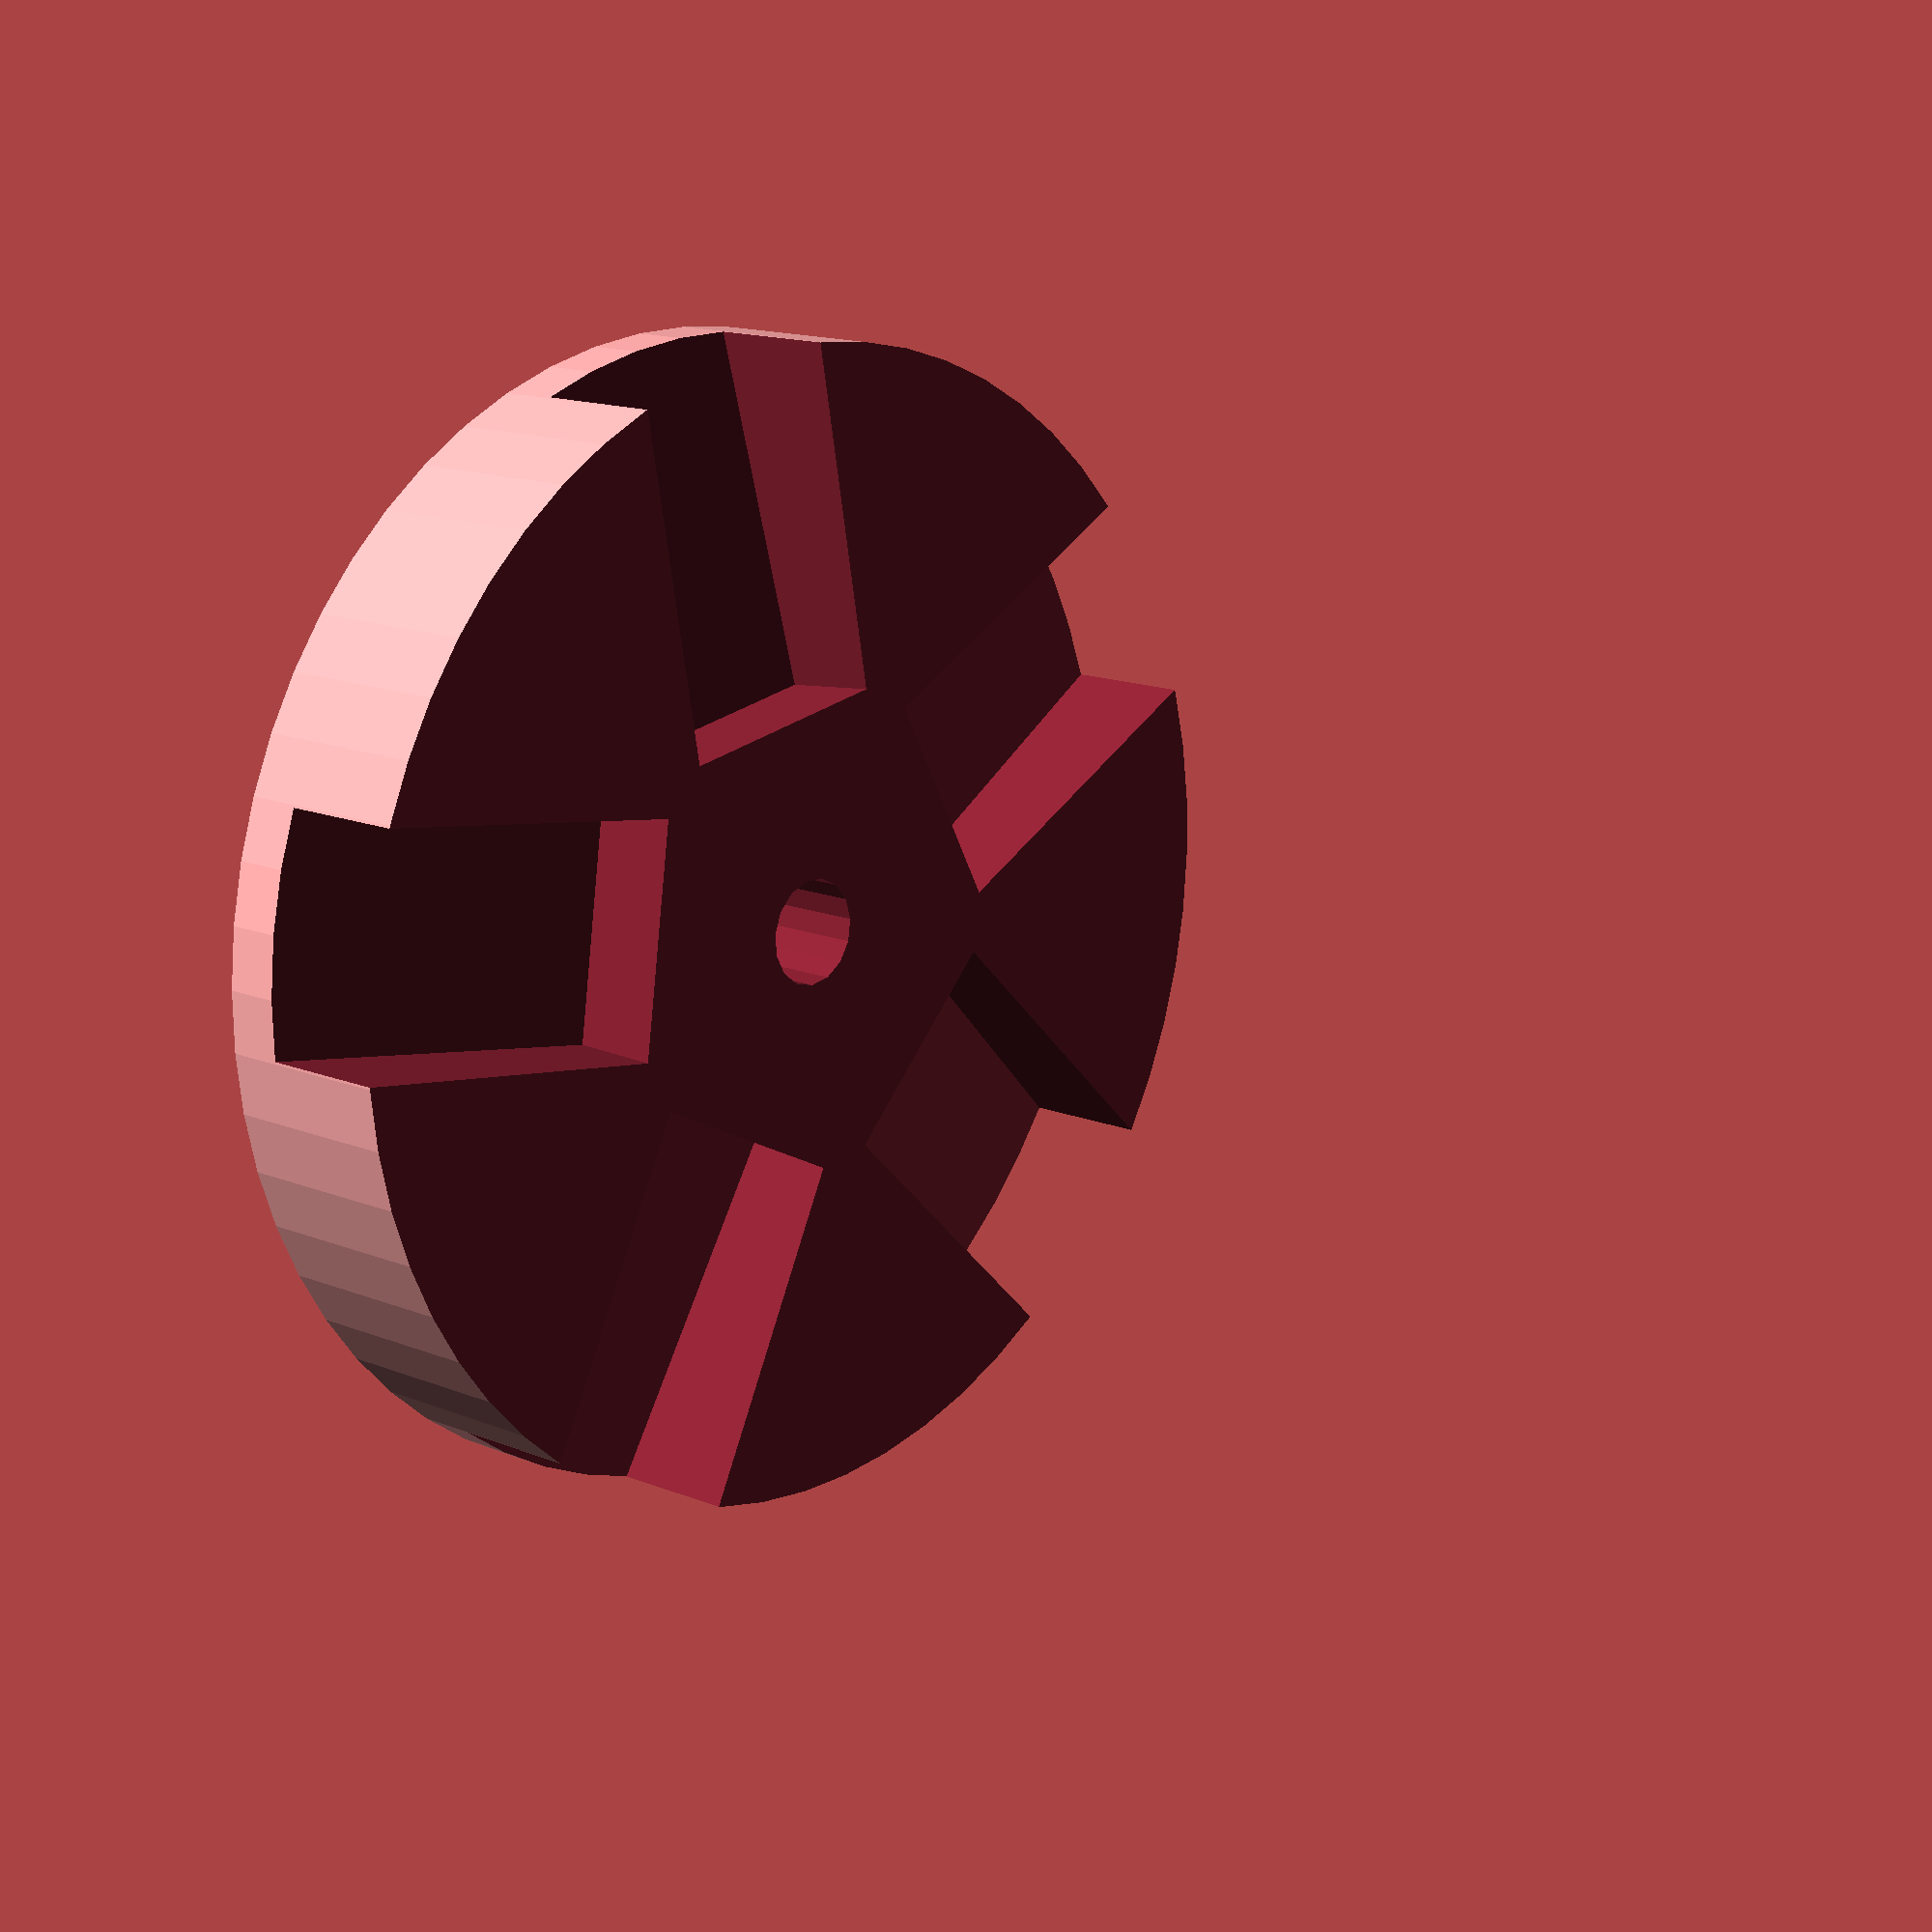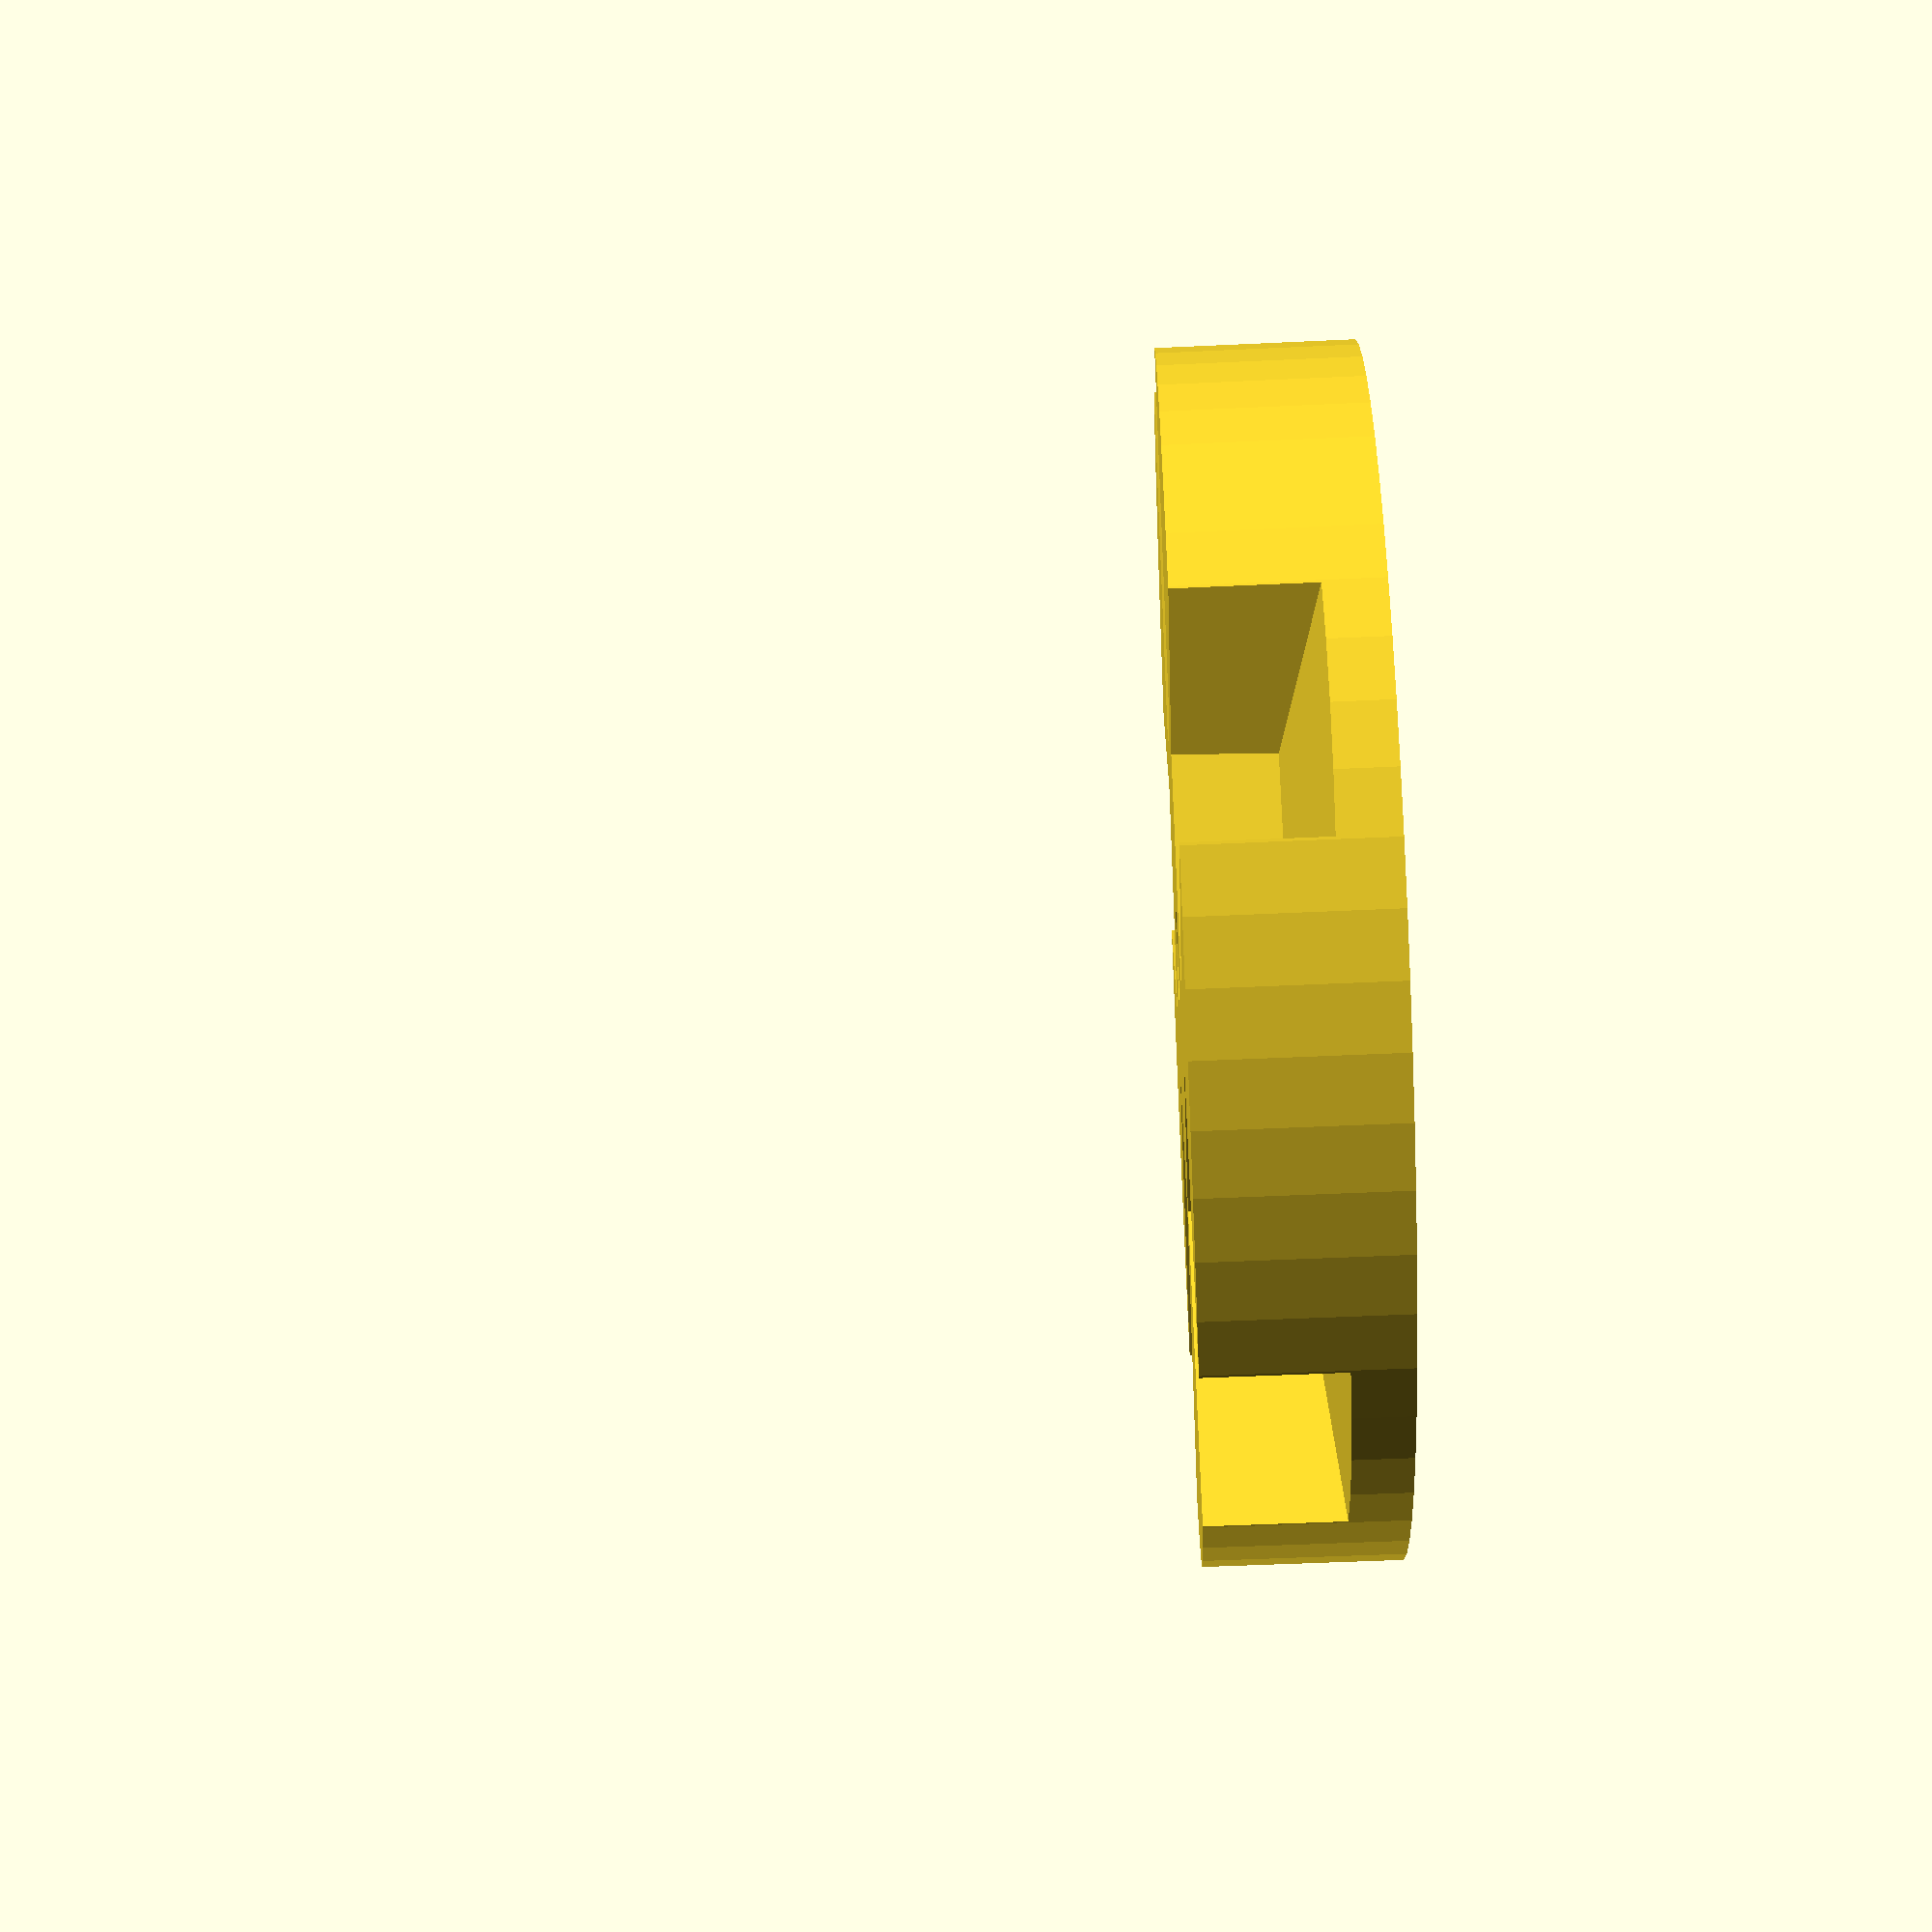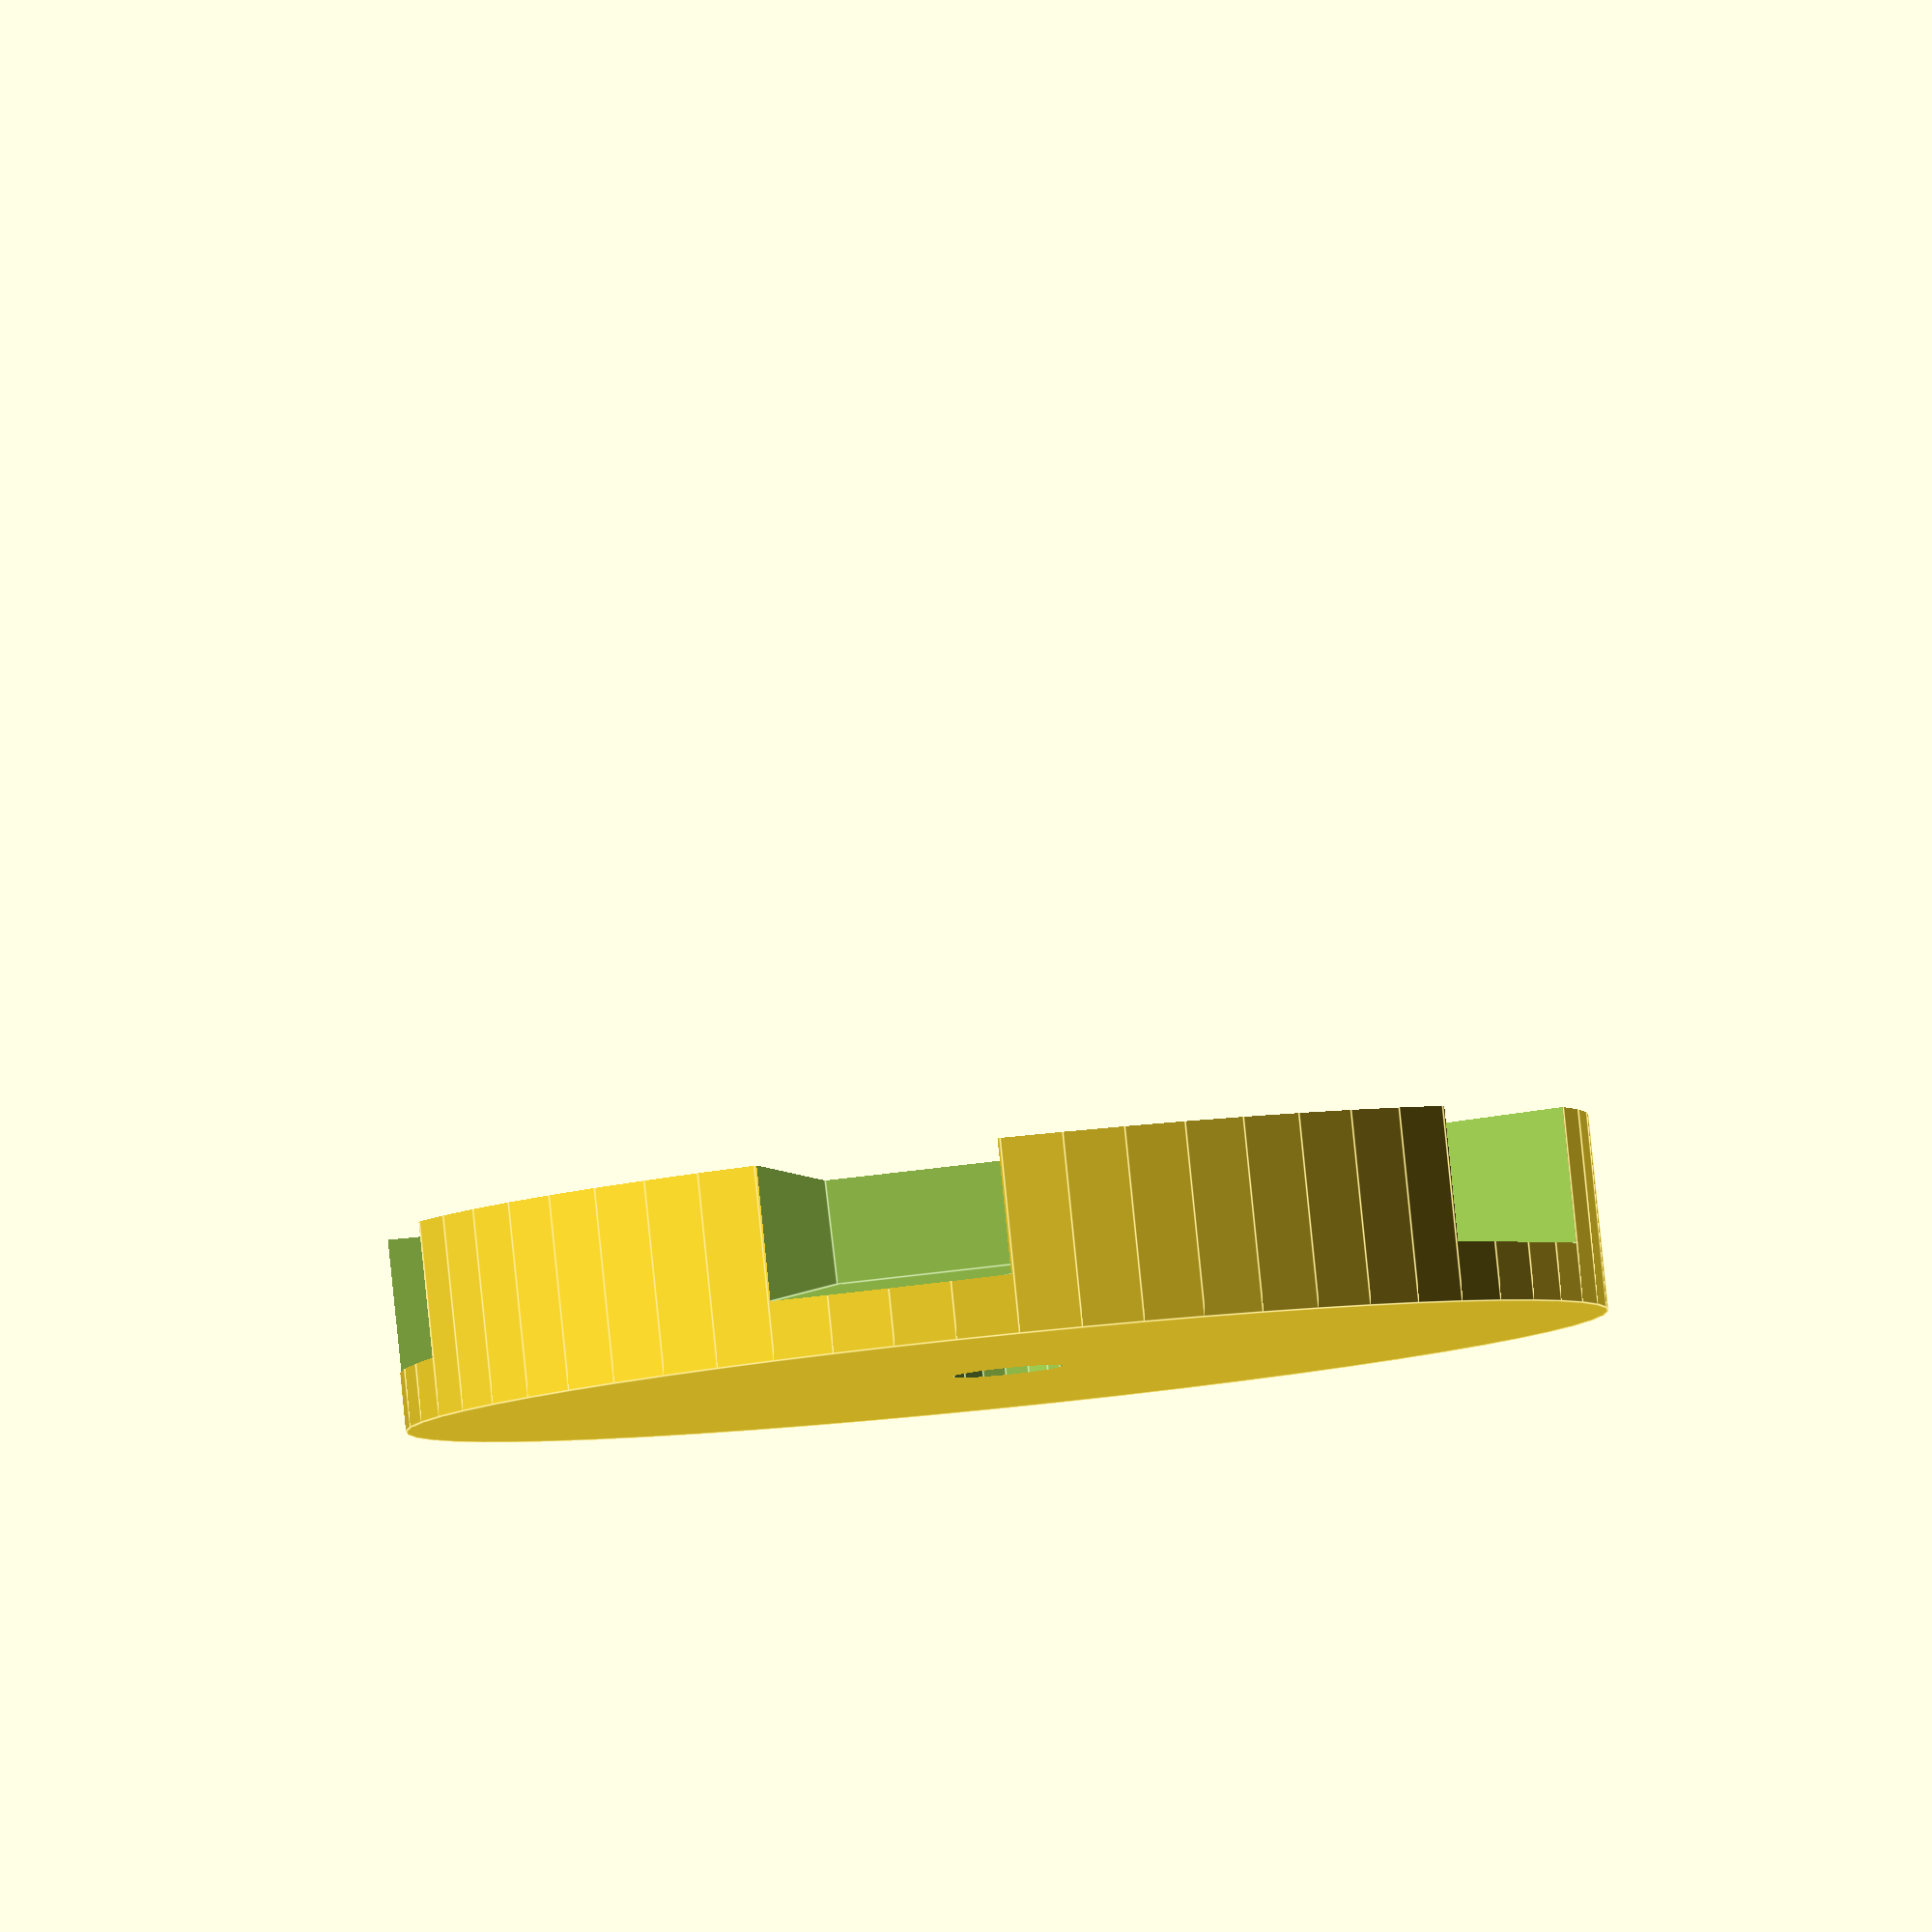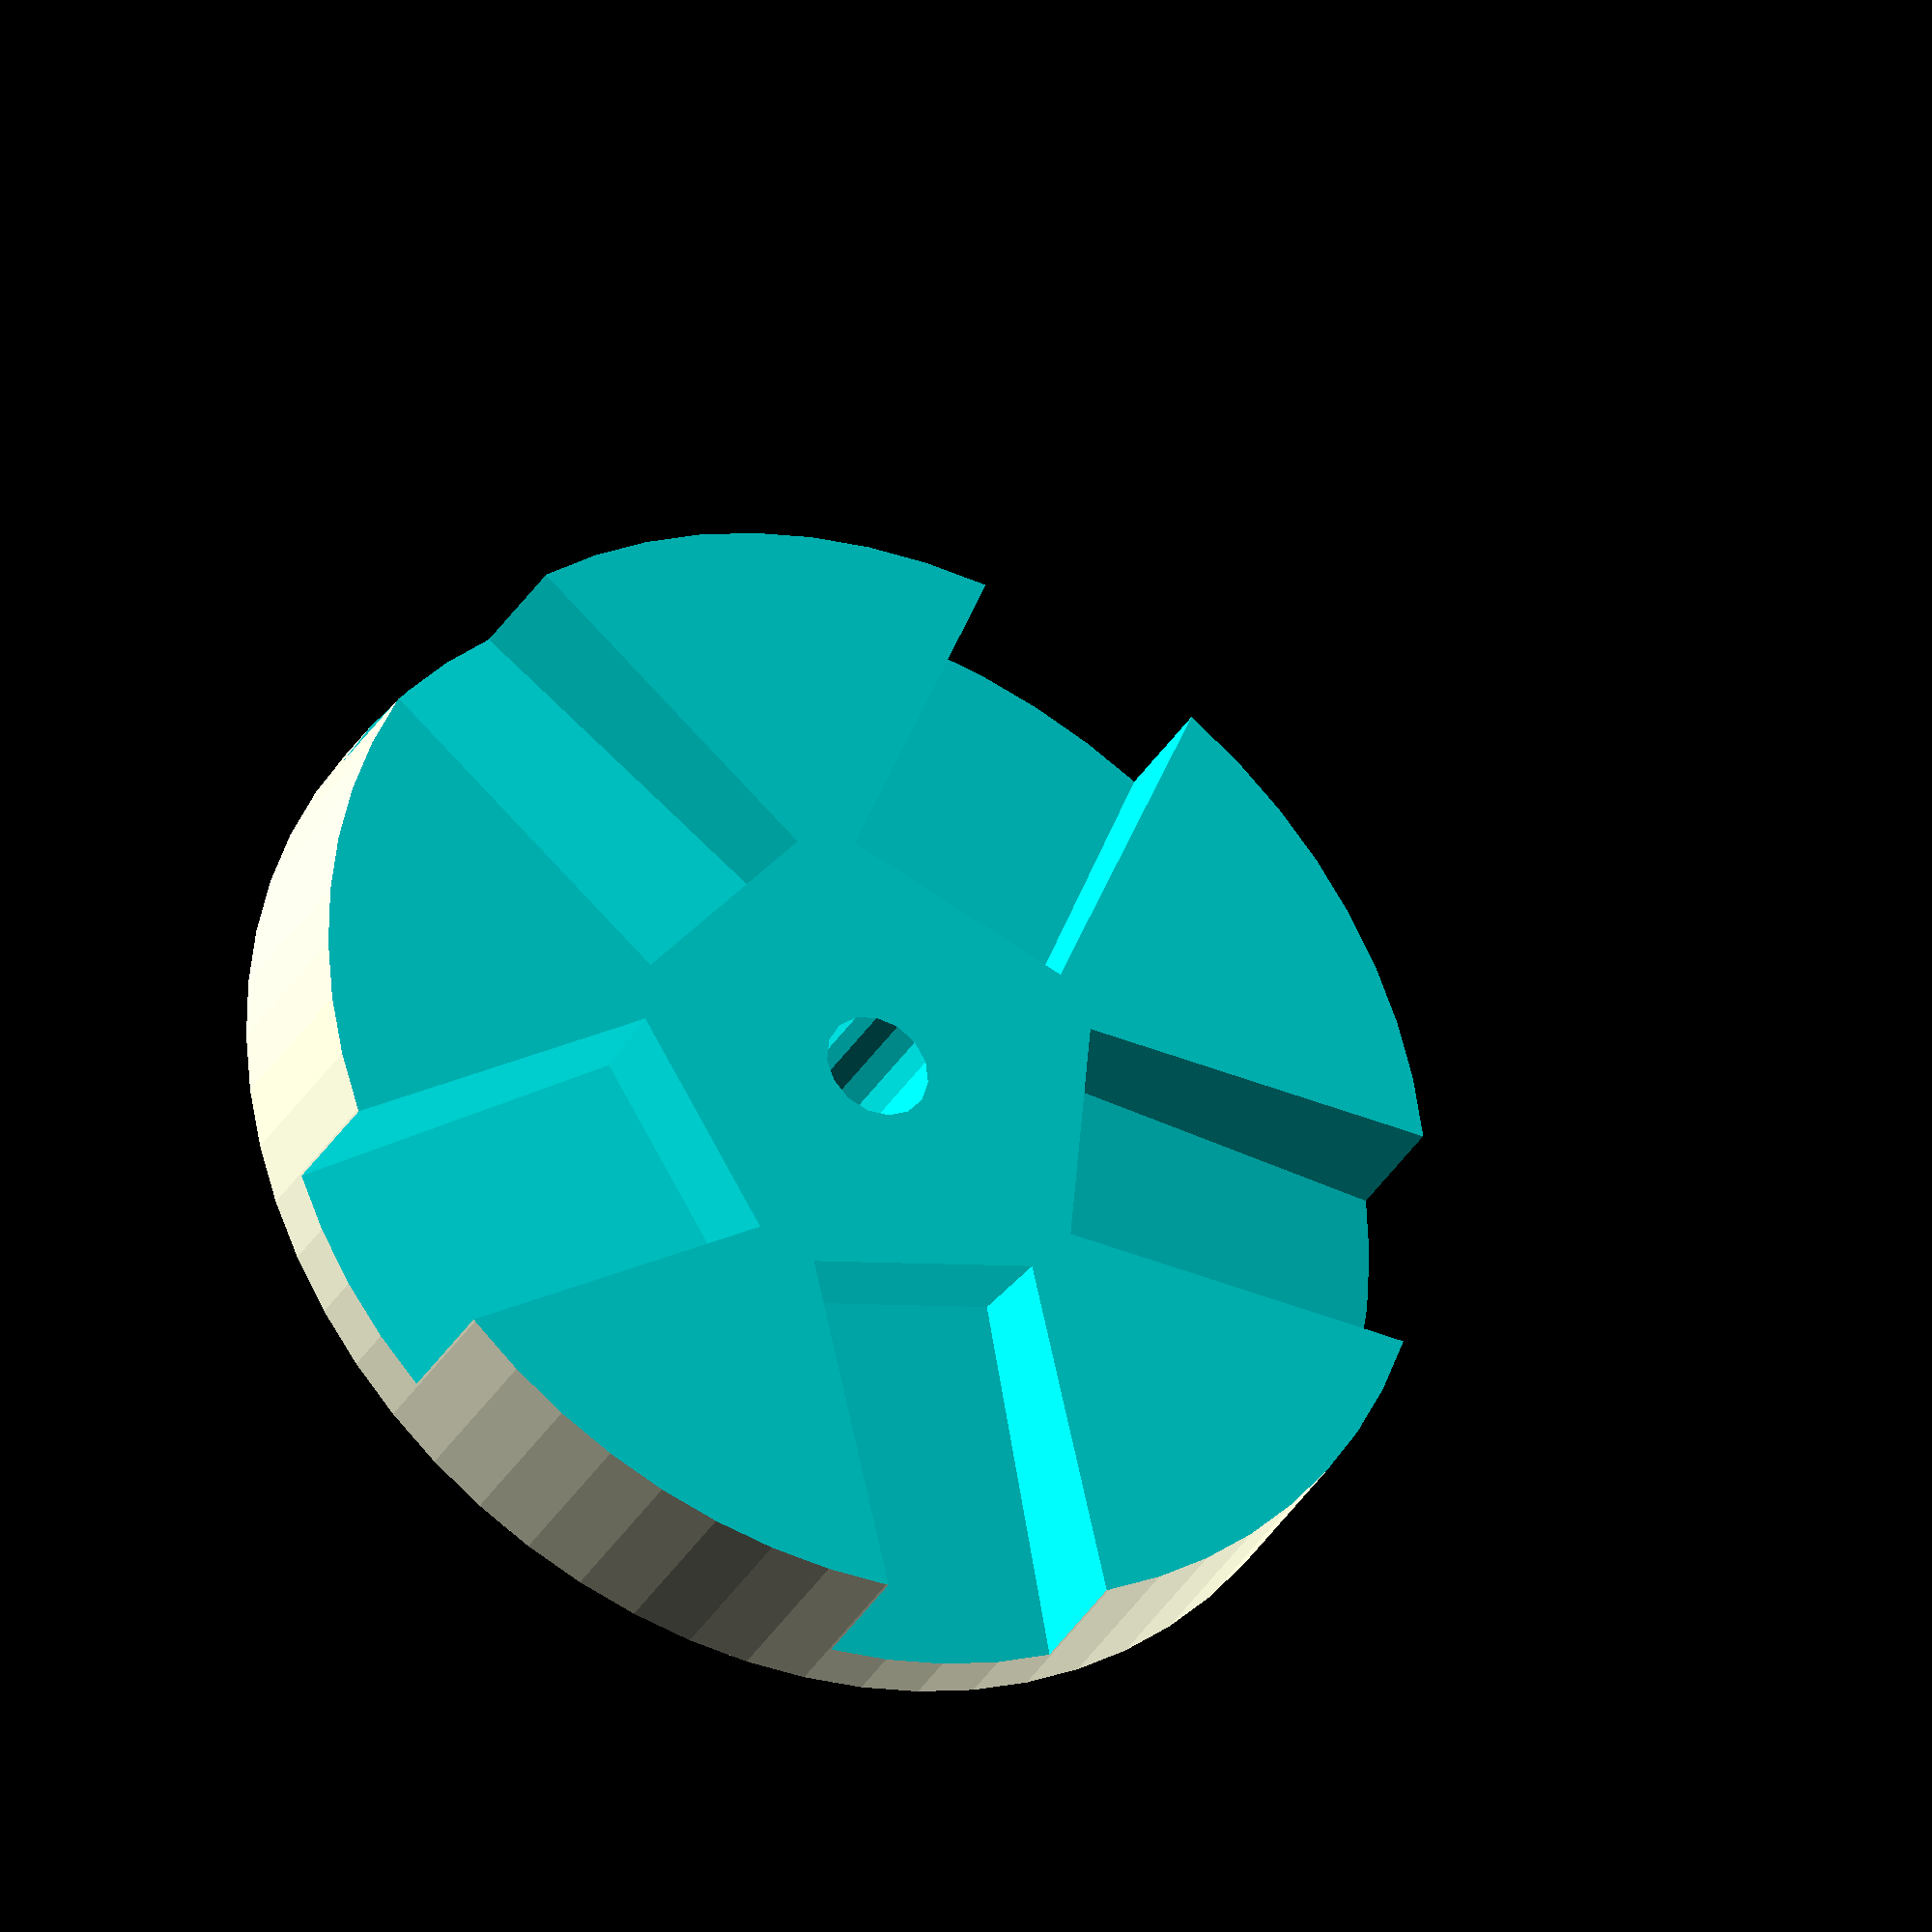
<openscad>
difference(){
cylinder(d=40,h=27,$fn=60,center=true);
translate([0,0,-14])cylinder(d=3.7,h=8,$fn=15);
for(i=[0:72:330]){
rotate([0,0,i])
rotate([0,5,0])translate([20,0,2])
cube([24,8.15,23.55],center=true);
}
translate([0,0,-7])cylinder(d=50,h=30);
}

</openscad>
<views>
elev=165.8 azim=7.9 roll=228.0 proj=p view=solid
elev=228.8 azim=207.5 roll=87.0 proj=p view=solid
elev=273.5 azim=208.8 roll=174.2 proj=o view=edges
elev=31.3 azim=293.1 roll=335.3 proj=o view=wireframe
</views>
